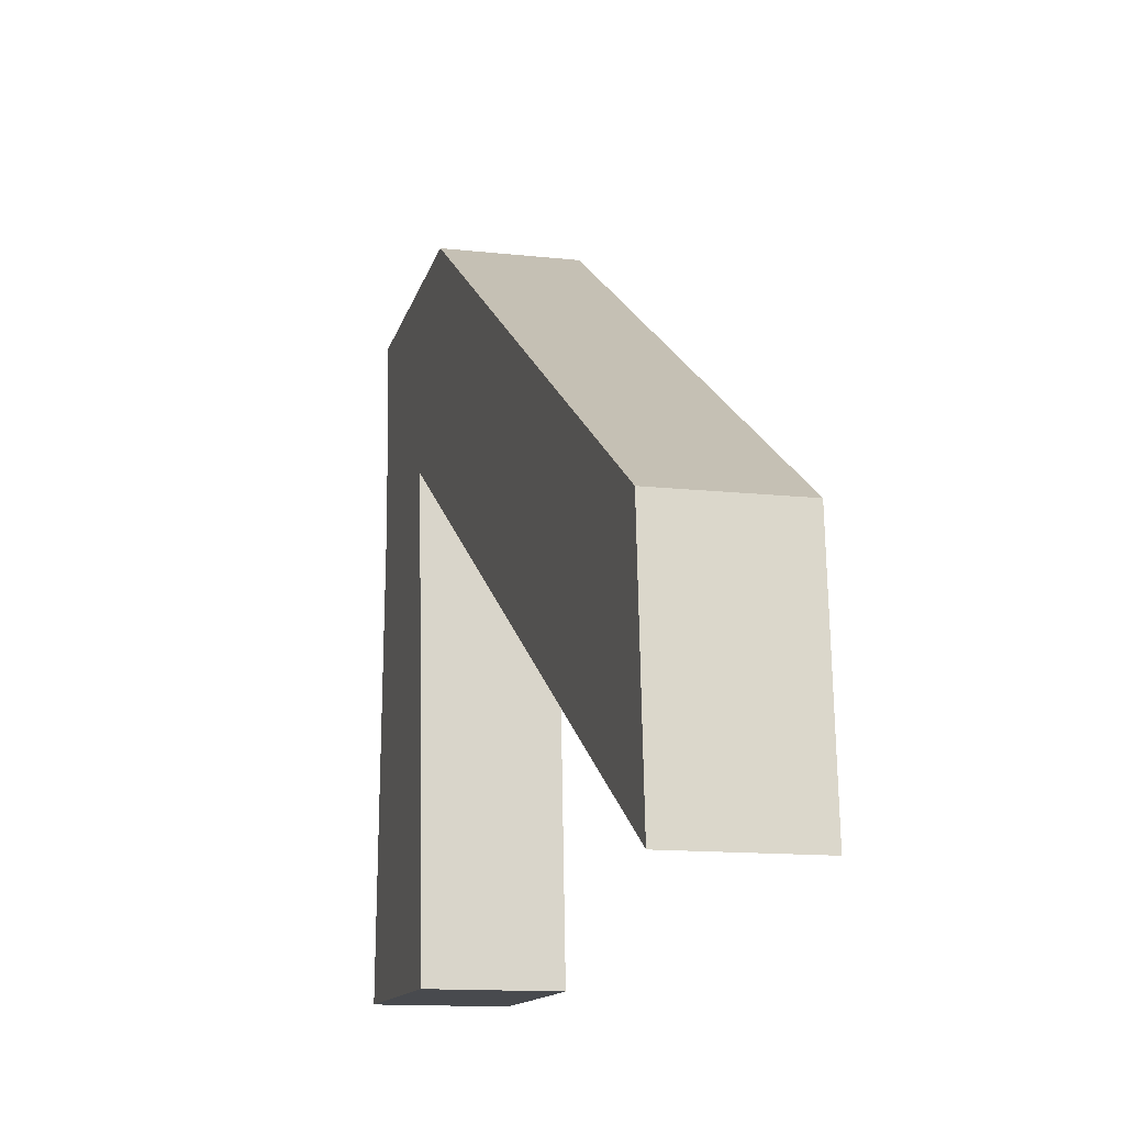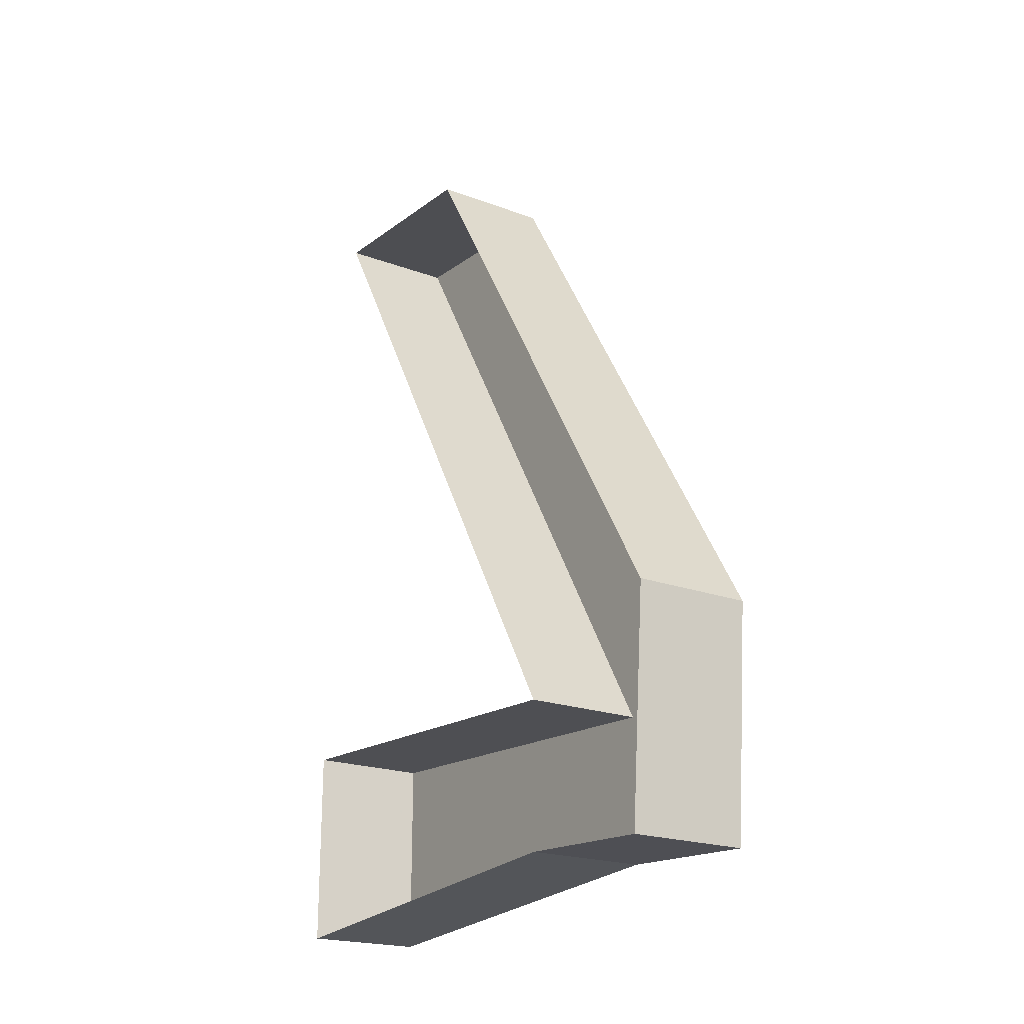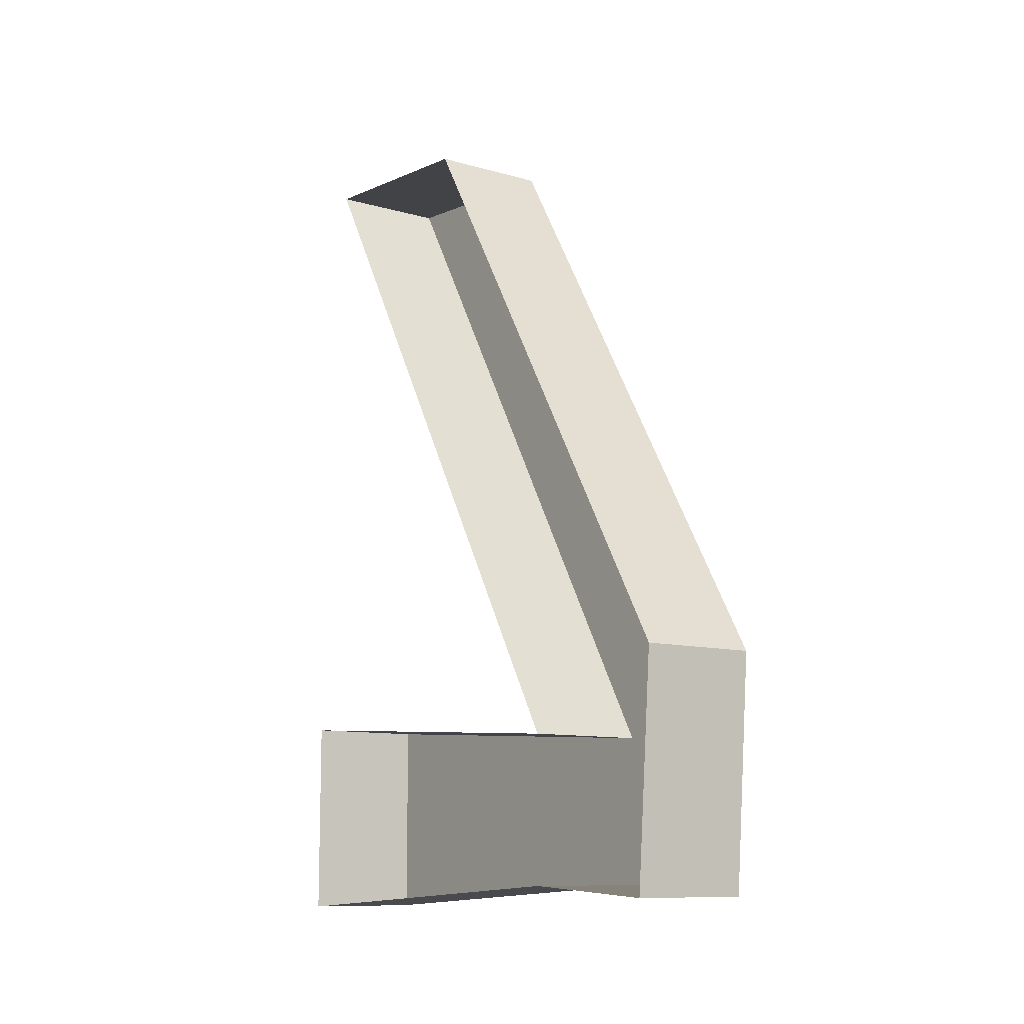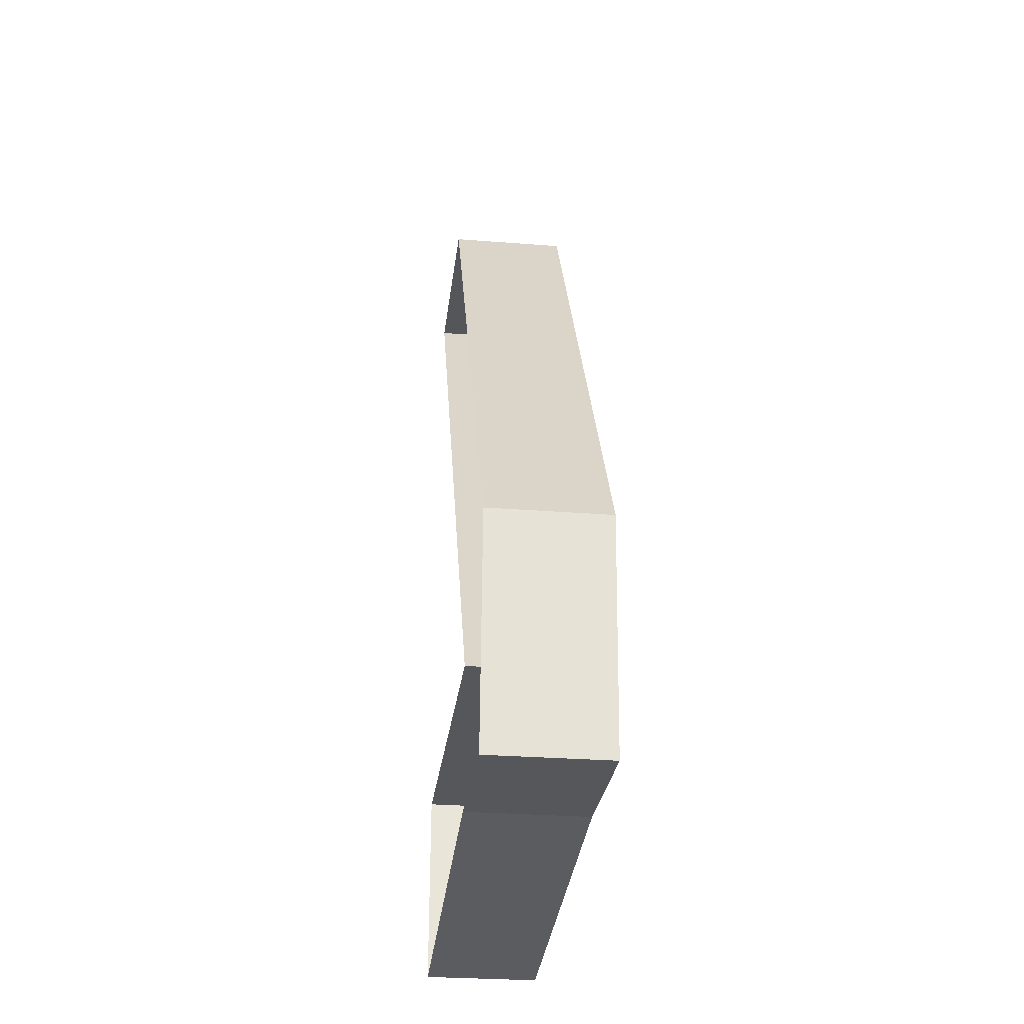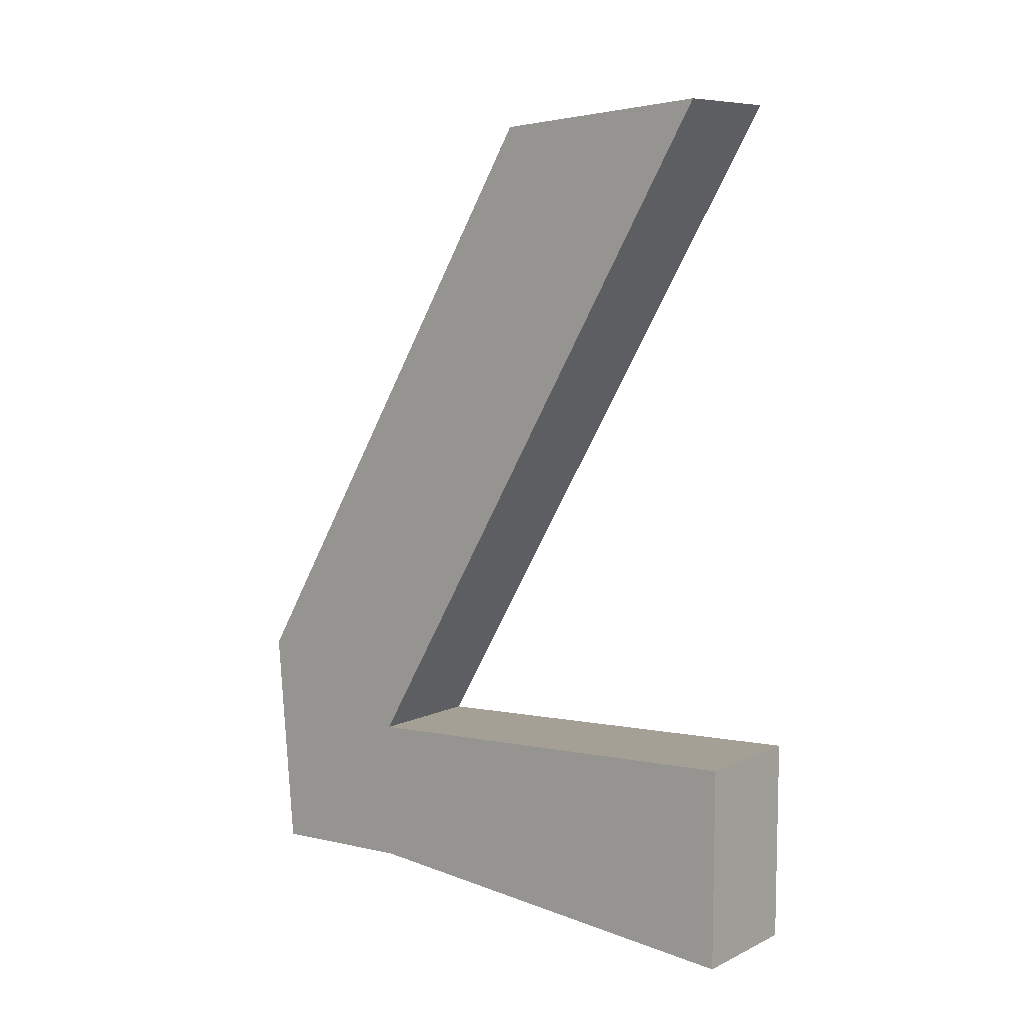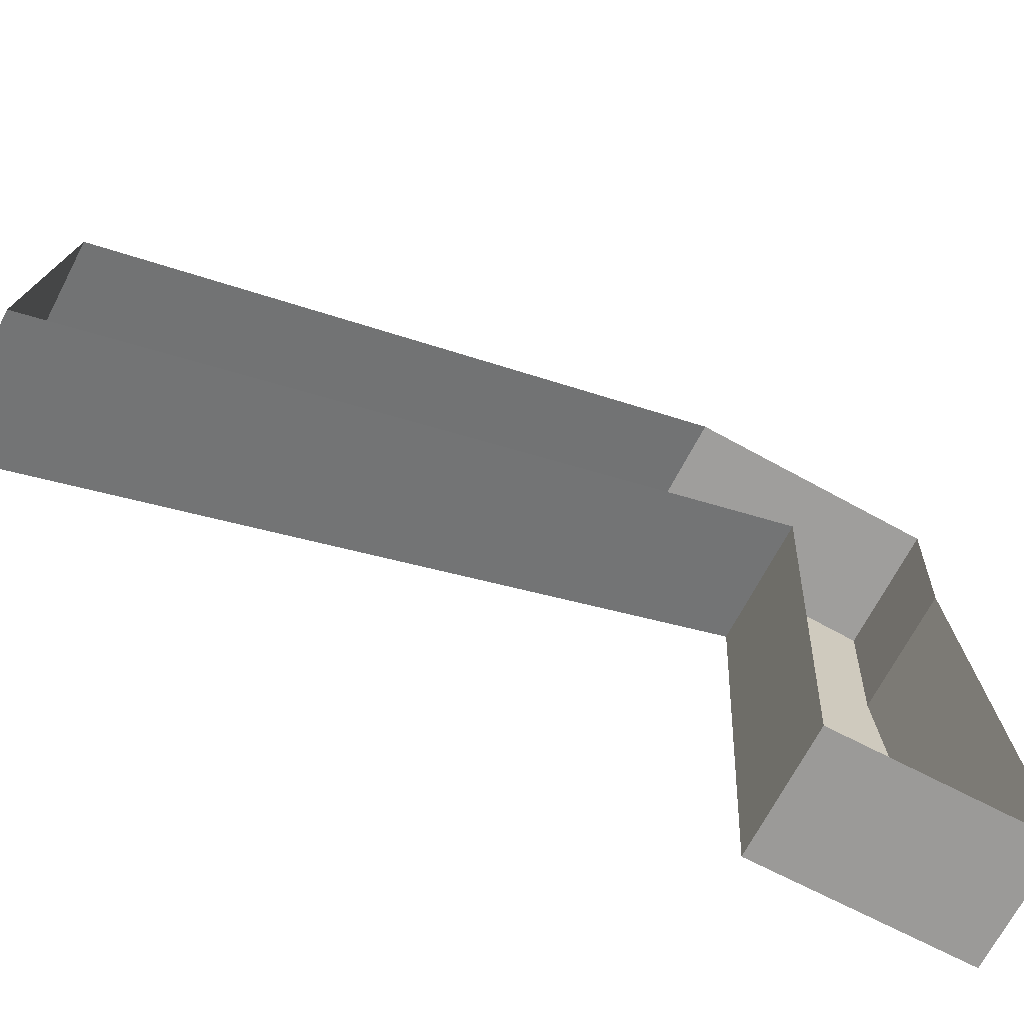
<metadata>
{"format":"obj","ext":"obj","renderer":"f3d","projection":"perspective","resolution":1024,"background":"white","views":[{"elev":-12.9,"azim":165.5,"up":"+Z"},{"elev":-21.1,"azim":-33.3,"up":"+Y"},{"elev":-10.6,"azim":-35.1,"up":"+Y"},{"elev":-30.2,"azim":-6.4,"up":"+Y"},{"elev":8.3,"azim":129.0,"up":"+Y"},{"elev":-69.4,"azim":-117.6,"up":"+Z"}]}
</metadata>
<code>
v -0.3984 -1.602 0.1094
v -0.3984 -1.625 -0.2578
v -0.3984 -1.453 -0.2578
v -0.3984 -1.477 0.1094
v -0.3984 -1.414 0.2578
v -0.3984 -1.609 0.2422
v -0.5 -1.609 0.2422
v -0.5 -1.602 0.1094
v -0.5 -1.625 -0.2578
v -0.5 -1.453 -0.2578
v -0.5 -1.477 0.1094
v -0.3984 -0.9062 -0.2266
v -0.3984 -0.9219 -0.03906
v -0.5 -0.9219 -0.03906
v -0.5 -1.414 0.2578
v -0.5 -0.9062 -0.2266
f 1 2 3
f 1 3 4
f 1 4 5
f 1 5 6
f 4 12 5
f 5 12 13
f 1 6 7
f 1 7 8
f 1 8 2
f 2 8 9
f 2 9 3
f 3 9 10
f 3 10 4
f 4 10 11
f 4 11 12
f 5 13 14
f 5 14 15
f 5 15 6
f 6 15 7
f 12 11 16
f 12 16 13
f 13 16 14

</code>
